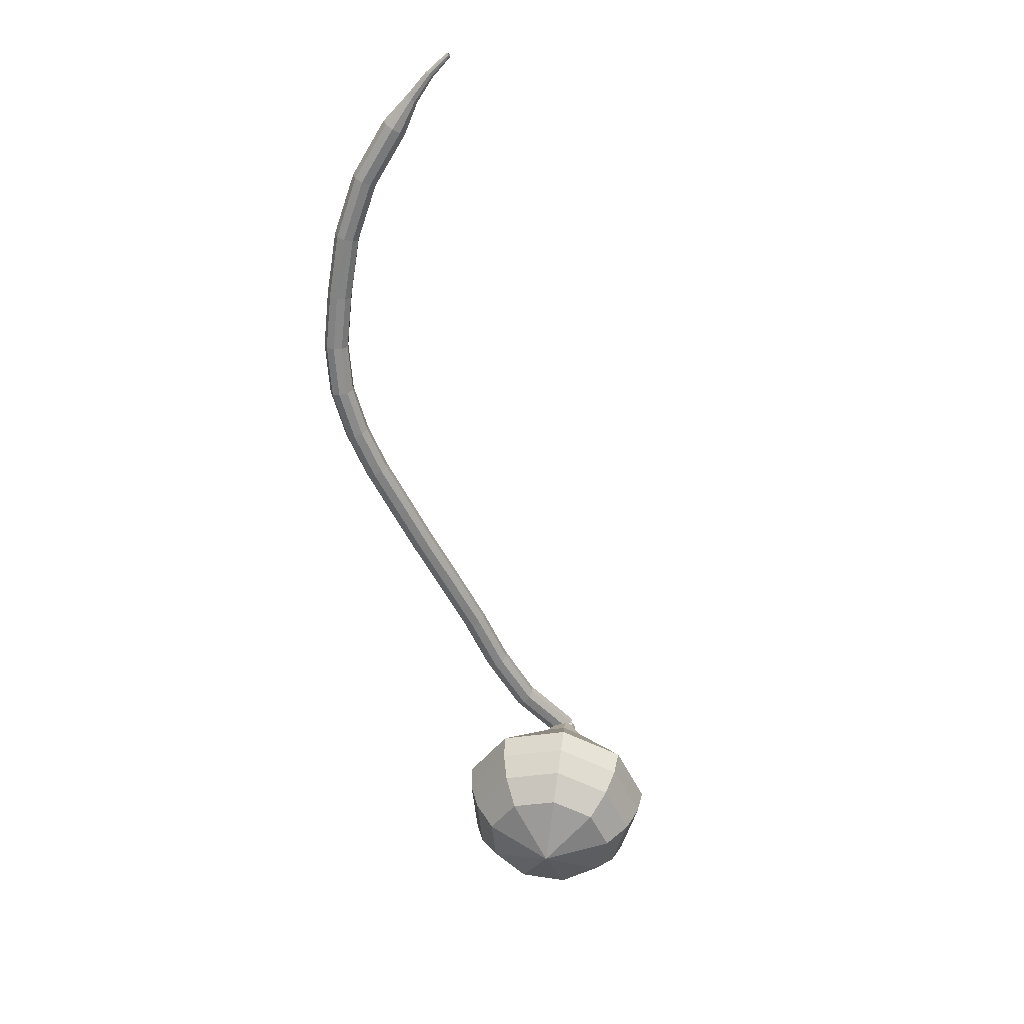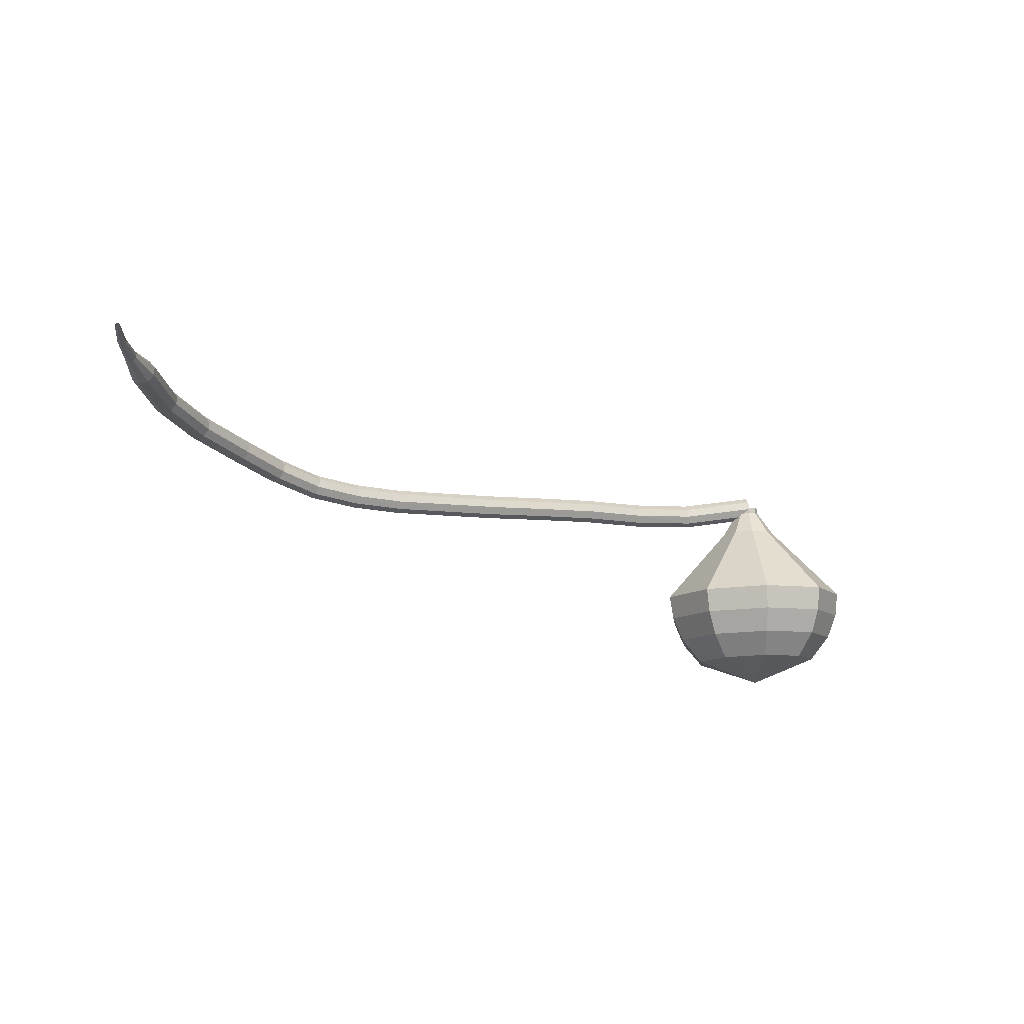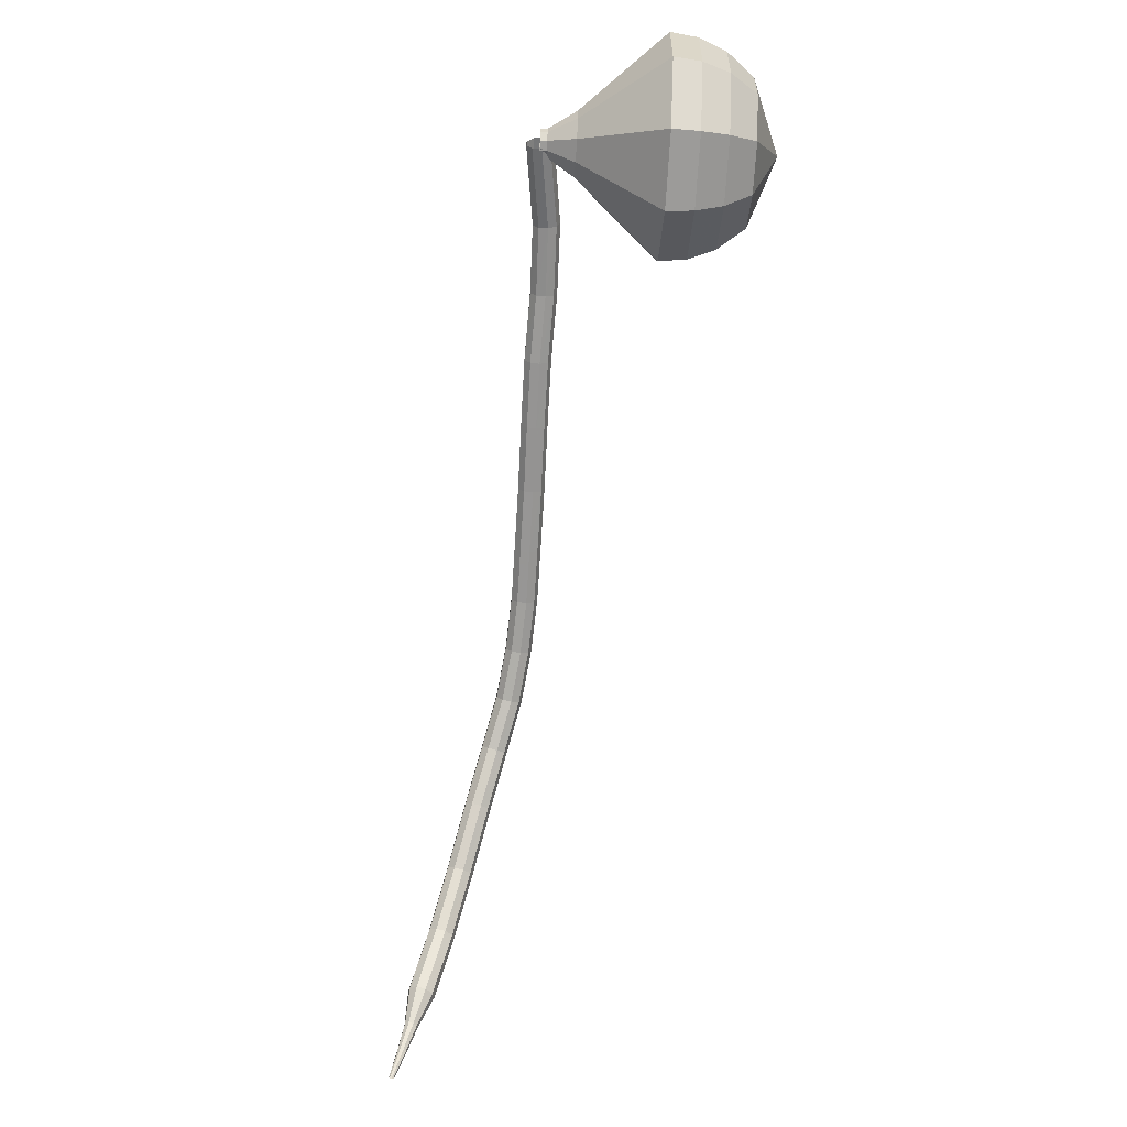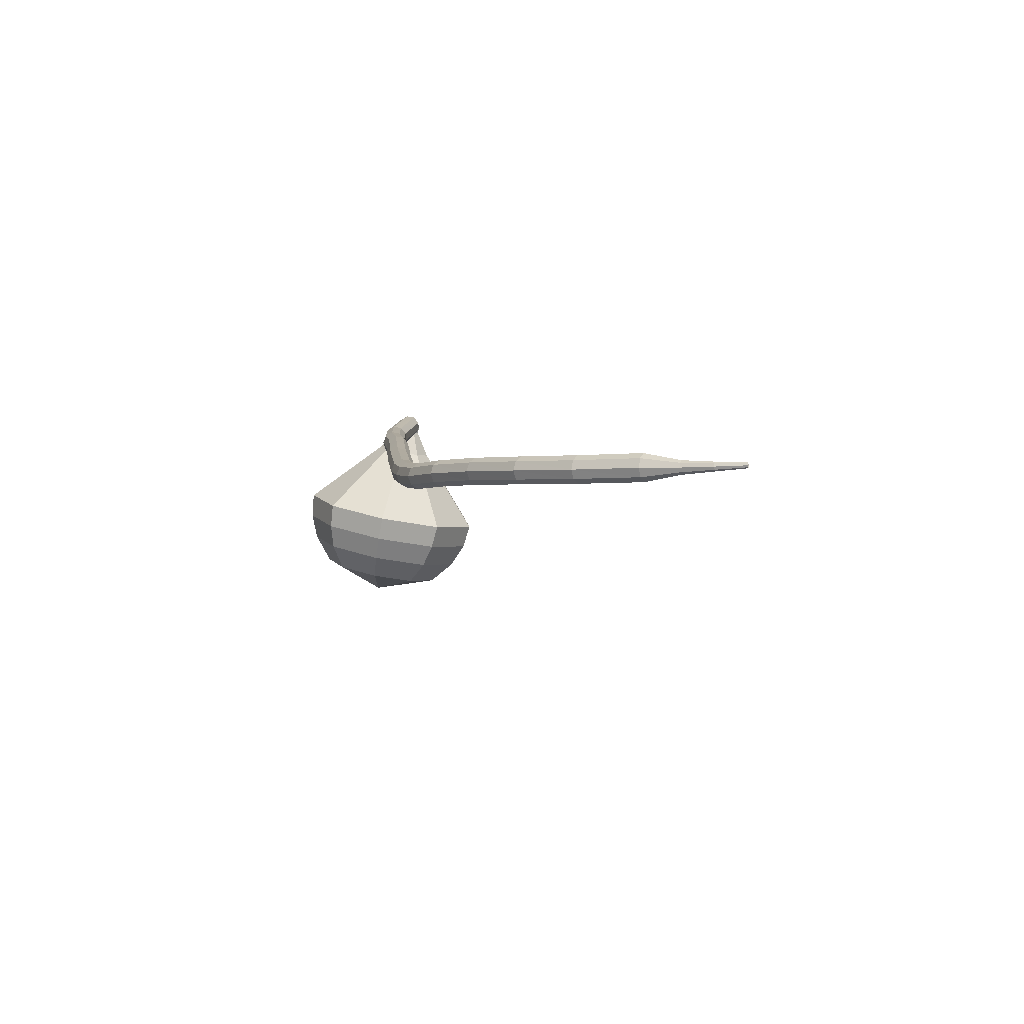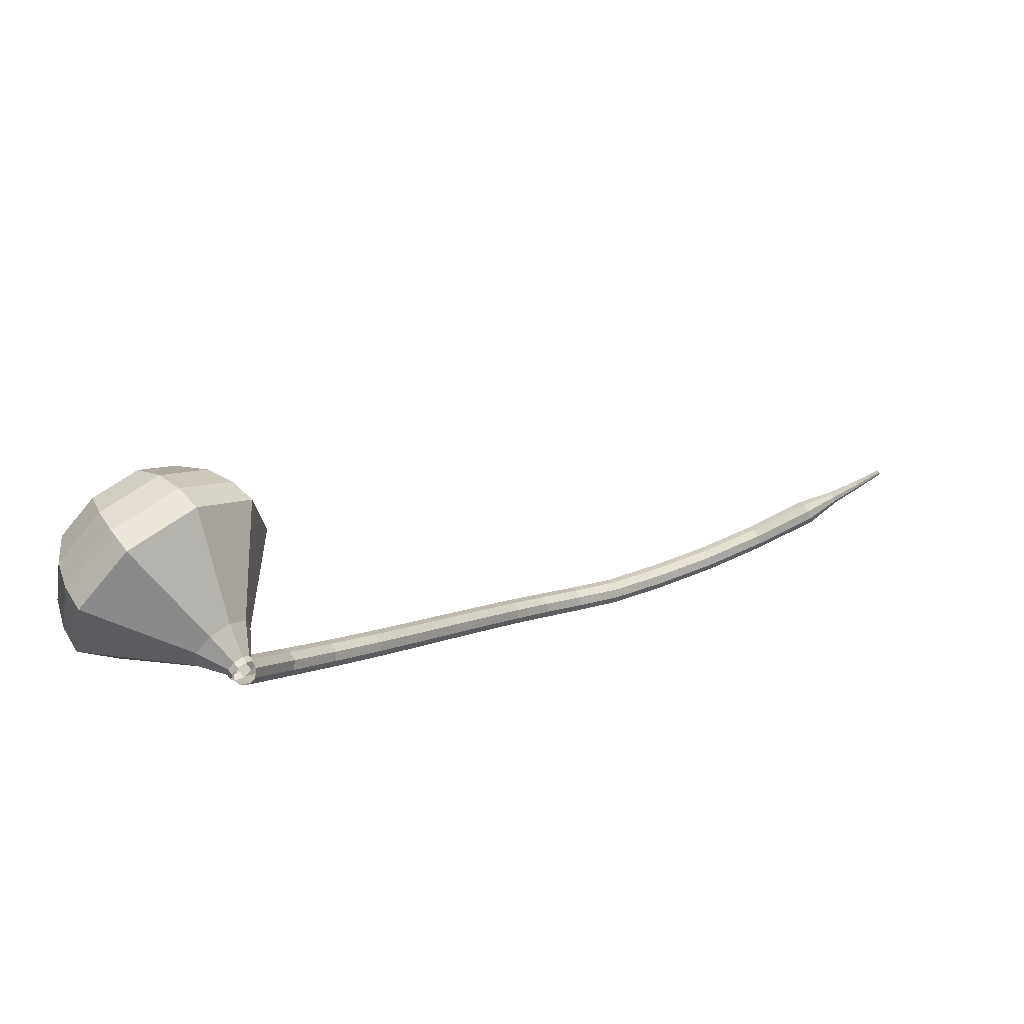
<metadata>
{"format":"obj","ext":"obj","renderer":"f3d","projection":"perspective","resolution":1024,"background":"white","views":[{"elev":-60.8,"azim":68.7,"up":"+Z"},{"elev":-23.0,"azim":110.7,"up":"+Z"},{"elev":63.6,"azim":103.8,"up":"+Y"},{"elev":2.0,"azim":37.3,"up":"+Z"},{"elev":67.9,"azim":-26.6,"up":"+Y"}]}
</metadata>
<code>
g tube1
v 210.9 118 158.3
v 211 118.2 157.7
v 211.5 118.5 157.3
v 212.1 118.8 157.4
v 212.5 118.9 158
v 212.6 118.8 158.6
v 212.3 118.5 159.1
v 211.7 118.2 159.3
v 211.1 118 158.9
v 210.9 118 158.3
v 213.7 112.6 157.2
v 213.9 112.8 156.5
v 214.3 113.2 156.2
v 214.9 113.5 156.3
v 215.3 113.7 156.8
v 215.4 113.6 157.5
v 215 113.3 158
v 214.5 112.9 158.2
v 214 112.6 157.8
v 213.7 112.6 157.2
v 217 108.5 156.6
v 217.1 108.7 156
v 217.6 109.1 155.6
v 218.1 109.6 155.8
v 218.4 109.8 156.3
v 218.5 109.8 157
v 218.2 109.5 157.5
v 217.7 109 157.6
v 217.2 108.6 157.3
v 217 108.5 156.6
v 220.5 105 156.2
v 220.6 105.2 155.6
v 221 105.6 155.2
v 221.5 106.1 155.4
v 221.9 106.3 155.9
v 221.9 106.3 156.6
v 221.6 105.9 157.1
v 221.2 105.5 157.2
v 220.7 105.1 156.9
v 220.5 105 156.2
v 223.7 101.4 155.7
v 223.8 101.6 155.1
v 224.2 102 154.7
v 224.8 102.5 154.9
v 225.1 102.7 155.4
v 225.2 102.7 156.1
v 224.9 102.3 156.6
v 224.4 101.9 156.7
v 223.9 101.5 156.4
v 223.7 101.4 155.7
v 227 97.73 155.2
v 227.1 97.94 154.5
v 227.5 98.37 154.2
v 228 98.81 154.3
v 228.4 99.07 154.8
v 228.4 99.01 155.5
v 228.1 98.67 156
v 227.7 98.21 156.1
v 227.2 97.84 155.8
v 227 97.73 155.2
v 230.2 94.27 154.7
v 230.3 94.47 154
v 230.7 94.9 153.7
v 231.2 95.35 153.8
v 231.6 95.61 154.3
v 231.6 95.56 155
v 231.4 95.22 155.5
v 230.9 94.76 155.7
v 230.4 94.38 155.3
v 230.2 94.27 154.7
v 233 91.28 154.3
v 233.1 91.48 153.6
v 233.5 91.92 153.3
v 234 92.39 153.4
v 234.3 92.67 153.9
v 234.4 92.63 154.6
v 234.1 92.29 155.1
v 233.6 91.81 155.3
v 233.2 91.41 154.9
v 233 91.28 154.3
v 236 88.46 154
v 236.1 88.65 153.4
v 236.5 89.11 153.1
v 236.9 89.63 153.2
v 237.2 89.95 153.7
v 237.2 89.94 154.4
v 236.9 89.59 154.9
v 236.5 89.07 155
v 236.1 88.63 154.7
v 236 88.46 154
v 239.3 85.96 154
v 239.4 86.15 153.4
v 239.7 86.65 153
v 240.1 87.23 153.1
v 240.3 87.61 153.7
v 240.3 87.62 154.4
v 240 87.26 154.9
v 239.7 86.68 155
v 239.4 86.17 154.7
v 239.3 85.96 154
v 243 84.14 154.3
v 243.1 84.35 153.6
v 243.4 84.9 153.3
v 243.6 85.53 153.4
v 243.7 85.95 153.9
v 243.7 85.97 154.6
v 243.5 85.56 155.1
v 243.3 84.94 155.3
v 243.1 84.37 154.9
v 243 84.14 154.3
v 247.4 82.92 154.5
v 247.5 83.14 153.8
v 247.7 83.72 153.5
v 247.8 84.37 153.6
v 247.9 84.8 154.1
v 247.9 84.81 154.8
v 247.8 84.38 155.3
v 247.6 83.73 155.5
v 247.5 83.15 155.1
v 247.4 82.92 154.5
v 252.5 81.82 154.6
v 252.6 82.05 154
v 252.6 82.64 153.6
v 252.7 83.3 153.7
v 252.8 83.74 154.3
v 252.8 83.74 154.9
v 252.7 83.31 155.5
v 252.6 82.64 155.6
v 252.5 82.05 155.2
v 252.5 81.82 154.6
v 257.7 81.58 154.7
v 257.7 81.81 154.1
v 257.7 82.4 153.7
v 257.6 83.08 153.8
v 257.6 83.51 154.4
v 257.6 83.51 155
v 257.6 83.07 155.6
v 257.6 82.4 155.7
v 257.7 81.81 155.3
v 257.7 81.58 154.7
v 262.7 82.38 154.9
v 262.6 82.62 154.2
v 262.5 83.2 153.9
v 262.4 83.86 154
v 262.3 84.29 154.5
v 262.3 84.29 155.2
v 262.4 83.86 155.7
v 262.5 83.19 155.8
v 262.6 82.61 155.5
v 262.7 82.38 154.9
v 265.2 83.38 154.9
v 265.2 83.5 154.6
v 265.2 83.79 154.4
v 265.1 84.12 154.4
v 265 84.33 154.7
v 265 84.33 155
v 265.1 84.11 155.3
v 265.1 83.79 155.4
v 265.2 83.5 155.2
v 265.2 83.38 154.9
v 267.5 84.16 154.9
v 267.5 84.23 154.7
v 267.4 84.42 154.6
v 267.3 84.63 154.7
v 267.3 84.77 154.8
v 267.3 84.77 155.1
v 267.3 84.63 155.2
v 267.4 84.41 155.3
v 267.4 84.23 155.2
v 267.5 84.16 154.9
v 269.5 85.16 155
v 269.4 85.2 154.9
v 269.4 85.31 154.8
v 269.3 85.43 154.9
v 269.3 85.51 155
v 269.3 85.51 155.1
v 269.3 85.43 155.2
v 269.4 85.3 155.2
v 269.4 85.2 155.2
v 269.5 85.16 155
f 1 2 12
f 12 11 1
f 2 3 13
f 13 12 2
f 3 4 14
f 14 13 3
f 4 5 15
f 15 14 4
f 5 6 16
f 16 15 5
f 6 7 17
f 17 16 6
f 7 8 18
f 18 17 7
f 8 9 19
f 19 18 8
f 9 10 20
f 20 19 9
f 11 12 22
f 22 21 11
f 12 13 23
f 23 22 12
f 13 14 24
f 24 23 13
f 14 15 25
f 25 24 14
f 15 16 26
f 26 25 15
f 16 17 27
f 27 26 16
f 17 18 28
f 28 27 17
f 18 19 29
f 29 28 18
f 19 20 30
f 30 29 19
f 21 22 32
f 32 31 21
f 22 23 33
f 33 32 22
f 23 24 34
f 34 33 23
f 24 25 35
f 35 34 24
f 25 26 36
f 36 35 25
f 26 27 37
f 37 36 26
f 27 28 38
f 38 37 27
f 28 29 39
f 39 38 28
f 29 30 40
f 40 39 29
f 31 32 42
f 42 41 31
f 32 33 43
f 43 42 32
f 33 34 44
f 44 43 33
f 34 35 45
f 45 44 34
f 35 36 46
f 46 45 35
f 36 37 47
f 47 46 36
f 37 38 48
f 48 47 37
f 38 39 49
f 49 48 38
f 39 40 50
f 50 49 39
f 41 42 52
f 52 51 41
f 42 43 53
f 53 52 42
f 43 44 54
f 54 53 43
f 44 45 55
f 55 54 44
f 45 46 56
f 56 55 45
f 46 47 57
f 57 56 46
f 47 48 58
f 58 57 47
f 48 49 59
f 59 58 48
f 49 50 60
f 60 59 49
f 51 52 62
f 62 61 51
f 52 53 63
f 63 62 52
f 53 54 64
f 64 63 53
f 54 55 65
f 65 64 54
f 55 56 66
f 66 65 55
f 56 57 67
f 67 66 56
f 57 58 68
f 68 67 57
f 58 59 69
f 69 68 58
f 59 60 70
f 70 69 59
f 61 62 72
f 72 71 61
f 62 63 73
f 73 72 62
f 63 64 74
f 74 73 63
f 64 65 75
f 75 74 64
f 65 66 76
f 76 75 65
f 66 67 77
f 77 76 66
f 67 68 78
f 78 77 67
f 68 69 79
f 79 78 68
f 69 70 80
f 80 79 69
f 71 72 82
f 82 81 71
f 72 73 83
f 83 82 72
f 73 74 84
f 84 83 73
f 74 75 85
f 85 84 74
f 75 76 86
f 86 85 75
f 76 77 87
f 87 86 76
f 77 78 88
f 88 87 77
f 78 79 89
f 89 88 78
f 79 80 90
f 90 89 79
f 81 82 92
f 92 91 81
f 82 83 93
f 93 92 82
f 83 84 94
f 94 93 83
f 84 85 95
f 95 94 84
f 85 86 96
f 96 95 85
f 86 87 97
f 97 96 86
f 87 88 98
f 98 97 87
f 88 89 99
f 99 98 88
f 89 90 100
f 100 99 89
f 91 92 102
f 102 101 91
f 92 93 103
f 103 102 92
f 93 94 104
f 104 103 93
f 94 95 105
f 105 104 94
f 95 96 106
f 106 105 95
f 96 97 107
f 107 106 96
f 97 98 108
f 108 107 97
f 98 99 109
f 109 108 98
f 99 100 110
f 110 109 99
f 101 102 112
f 112 111 101
f 102 103 113
f 113 112 102
f 103 104 114
f 114 113 103
f 104 105 115
f 115 114 104
f 105 106 116
f 116 115 105
f 106 107 117
f 117 116 106
f 107 108 118
f 118 117 107
f 108 109 119
f 119 118 108
f 109 110 120
f 120 119 109
f 111 112 122
f 122 121 111
f 112 113 123
f 123 122 112
f 113 114 124
f 124 123 113
f 114 115 125
f 125 124 114
f 115 116 126
f 126 125 115
f 116 117 127
f 127 126 116
f 117 118 128
f 128 127 117
f 118 119 129
f 129 128 118
f 119 120 130
f 130 129 119
f 121 122 132
f 132 131 121
f 122 123 133
f 133 132 122
f 123 124 134
f 134 133 123
f 124 125 135
f 135 134 124
f 125 126 136
f 136 135 125
f 126 127 137
f 137 136 126
f 127 128 138
f 138 137 127
f 128 129 139
f 139 138 128
f 129 130 140
f 140 139 129
f 131 132 142
f 142 141 131
f 132 133 143
f 143 142 132
f 133 134 144
f 144 143 133
f 134 135 145
f 145 144 134
f 135 136 146
f 146 145 135
f 136 137 147
f 147 146 136
f 137 138 148
f 148 147 137
f 138 139 149
f 149 148 138
f 139 140 150
f 150 149 139
f 141 142 152
f 152 151 141
f 142 143 153
f 153 152 142
f 143 144 154
f 154 153 143
f 144 145 155
f 155 154 144
f 145 146 156
f 156 155 145
f 146 147 157
f 157 156 146
f 147 148 158
f 158 157 147
f 148 149 159
f 159 158 148
f 149 150 160
f 160 159 149
f 151 152 162
f 162 161 151
f 152 153 163
f 163 162 152
f 153 154 164
f 164 163 153
f 154 155 165
f 165 164 154
f 155 156 166
f 166 165 155
f 156 157 167
f 167 166 156
f 157 158 168
f 168 167 157
f 158 159 169
f 169 168 158
f 159 160 170
f 170 169 159
f 161 162 172
f 172 171 161
f 162 163 173
f 173 172 162
f 163 164 174
f 174 173 163
f 164 165 175
f 175 174 164
f 165 166 176
f 176 175 165
f 166 167 177
f 177 176 166
f 167 168 178
f 178 177 167
f 168 169 179
f 179 178 168
f 169 170 180
f 180 179 169
v 211.5 119.4 158.3
v 212.2 119.3 158.2
v 212.6 118.8 158.1
v 212.7 118.1 158.1
v 212.3 117.6 158.2
v 211.6 117.4 158.4
v 211 117.7 158.5
v 210.8 118.4 158.5
v 210.9 119 158.4
v 211.5 119.4 158.3
v 211.4 119.4 157.8
v 212.1 119.3 157.7
v 212.5 118.8 157.6
v 212.6 118.1 157.6
v 212.2 117.6 157.7
v 211.5 117.4 157.9
v 210.9 117.7 158
v 210.7 118.3 158
v 210.8 119 158
v 211.4 119.4 157.8
v 210.7 120.6 155.9
v 212.2 120.4 155.5
v 213.3 119.2 155.4
v 213.4 117.6 155.4
v 212.5 116.4 155.7
v 211 116 156
v 209.6 116.7 156.3
v 208.9 118.2 156.4
v 209.4 119.7 156.2
v 210.7 120.6 155.9
v 209.8 122.3 153.9
v 212.6 122 153.3
v 214.6 119.9 153
v 214.8 117 153.1
v 213.1 114.7 153.6
v 210.4 114 154.2
v 207.8 115.3 154.7
v 206.7 117.9 154.8
v 207.5 120.7 154.5
v 209.8 122.3 153.9
v 209 124 152
v 213 123.6 151.1
v 215.9 120.5 150.7
v 216.2 116.4 150.8
v 213.8 113 151.5
v 209.8 112 152.4
v 206.1 113.9 153.1
v 204.4 117.7 153.2
v 205.6 121.7 152.8
v 209 124 152
v 208.1 125.8 150
v 213.4 125.1 148.9
v 217.1 121.2 148.3
v 217.5 115.7 148.5
v 214.4 111.3 149.4
v 209.2 110.1 150.6
v 204.4 112.5 151.5
v 202.2 117.5 151.7
v 203.7 122.8 151.1
v 208.1 125.8 150
v 207.7 125.4 148
v 212.9 124.8 147
v 216.5 121 146.4
v 216.9 115.7 146.6
v 213.8 111.4 147.5
v 208.8 110.2 148.6
v 204.1 112.6 149.5
v 202 117.4 149.7
v 203.4 122.5 149.1
v 207.7 125.4 148
v 207.5 124.5 146.1
v 212.1 124 145.2
v 215.4 120.6 144.7
v 215.7 115.8 144.8
v 213 112 145.6
v 208.5 110.9 146.6
v 204.3 113 147.4
v 202.4 117.4 147.5
v 203.7 121.9 147
v 207.5 124.5 146.1
v 207.5 122.8 144.1
v 211 122.4 143.4
v 213.5 119.8 143
v 213.8 116.2 143.2
v 211.7 113.3 143.8
v 208.2 112.4 144.5
v 205.1 114.1 145.1
v 203.6 117.4 145.2
v 204.6 120.8 144.9
v 207.5 122.8 144.1
v 208.4 117.6 142.2
v 208.4 117.6 142.2
v 208.4 117.6 142.2
v 208.4 117.6 142.2
v 208.4 117.6 142.2
v 208.4 117.6 142.2
v 208.4 117.6 142.2
v 208.4 117.6 142.2
v 208.4 117.6 142.2
v 208.4 117.6 142.2
f 181 182 192
f 192 191 181
f 182 183 193
f 193 192 182
f 183 184 194
f 194 193 183
f 184 185 195
f 195 194 184
f 185 186 196
f 196 195 185
f 186 187 197
f 197 196 186
f 187 188 198
f 198 197 187
f 188 189 199
f 199 198 188
f 189 190 200
f 200 199 189
f 191 192 202
f 202 201 191
f 192 193 203
f 203 202 192
f 193 194 204
f 204 203 193
f 194 195 205
f 205 204 194
f 195 196 206
f 206 205 195
f 196 197 207
f 207 206 196
f 197 198 208
f 208 207 197
f 198 199 209
f 209 208 198
f 199 200 210
f 210 209 199
f 201 202 212
f 212 211 201
f 202 203 213
f 213 212 202
f 203 204 214
f 214 213 203
f 204 205 215
f 215 214 204
f 205 206 216
f 216 215 205
f 206 207 217
f 217 216 206
f 207 208 218
f 218 217 207
f 208 209 219
f 219 218 208
f 209 210 220
f 220 219 209
f 211 212 222
f 222 221 211
f 212 213 223
f 223 222 212
f 213 214 224
f 224 223 213
f 214 215 225
f 225 224 214
f 215 216 226
f 226 225 215
f 216 217 227
f 227 226 216
f 217 218 228
f 228 227 217
f 218 219 229
f 229 228 218
f 219 220 230
f 230 229 219
f 221 222 232
f 232 231 221
f 222 223 233
f 233 232 222
f 223 224 234
f 234 233 223
f 224 225 235
f 235 234 224
f 225 226 236
f 236 235 225
f 226 227 237
f 237 236 226
f 227 228 238
f 238 237 227
f 228 229 239
f 239 238 228
f 229 230 240
f 240 239 229
f 231 232 242
f 242 241 231
f 232 233 243
f 243 242 232
f 233 234 244
f 244 243 233
f 234 235 245
f 245 244 234
f 235 236 246
f 246 245 235
f 236 237 247
f 247 246 236
f 237 238 248
f 248 247 237
f 238 239 249
f 249 248 238
f 239 240 250
f 250 249 239
f 241 242 252
f 252 251 241
f 242 243 253
f 253 252 242
f 243 244 254
f 254 253 243
f 244 245 255
f 255 254 244
f 245 246 256
f 256 255 245
f 246 247 257
f 257 256 246
f 247 248 258
f 258 257 247
f 248 249 259
f 259 258 248
f 249 250 260
f 260 259 249
f 251 252 262
f 262 261 251
f 252 253 263
f 263 262 252
f 253 254 264
f 264 263 253
f 254 255 265
f 265 264 254
f 255 256 266
f 266 265 255
f 256 257 267
f 267 266 256
f 257 258 268
f 268 267 257
f 258 259 269
f 269 268 258
f 259 260 270
f 270 269 259
f 261 262 272
f 272 271 261
f 262 263 273
f 273 272 262
f 263 264 274
f 274 273 263
f 264 265 275
f 275 274 264
f 265 266 276
f 276 275 265
f 266 267 277
f 277 276 266
f 267 268 278
f 278 277 267
f 268 269 279
f 279 278 268
f 269 270 280
f 280 279 269
g

</code>
